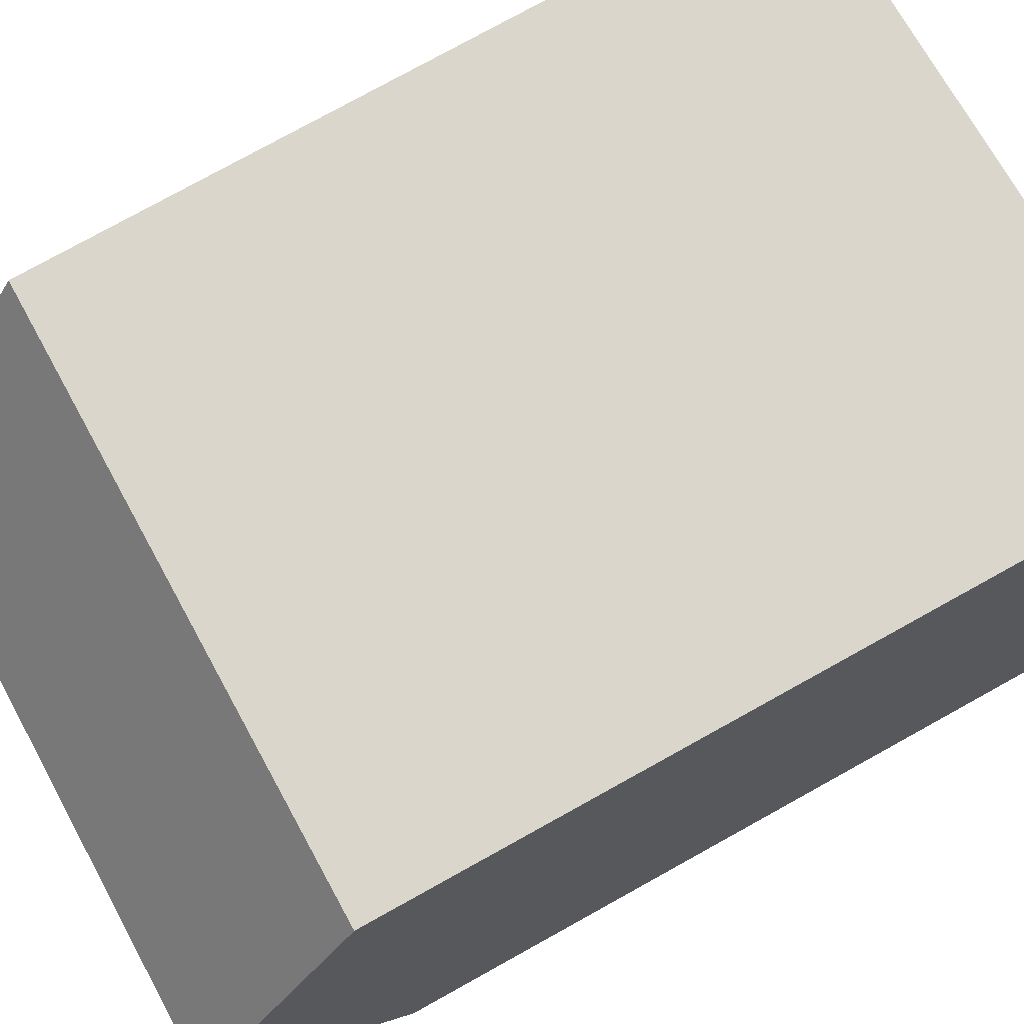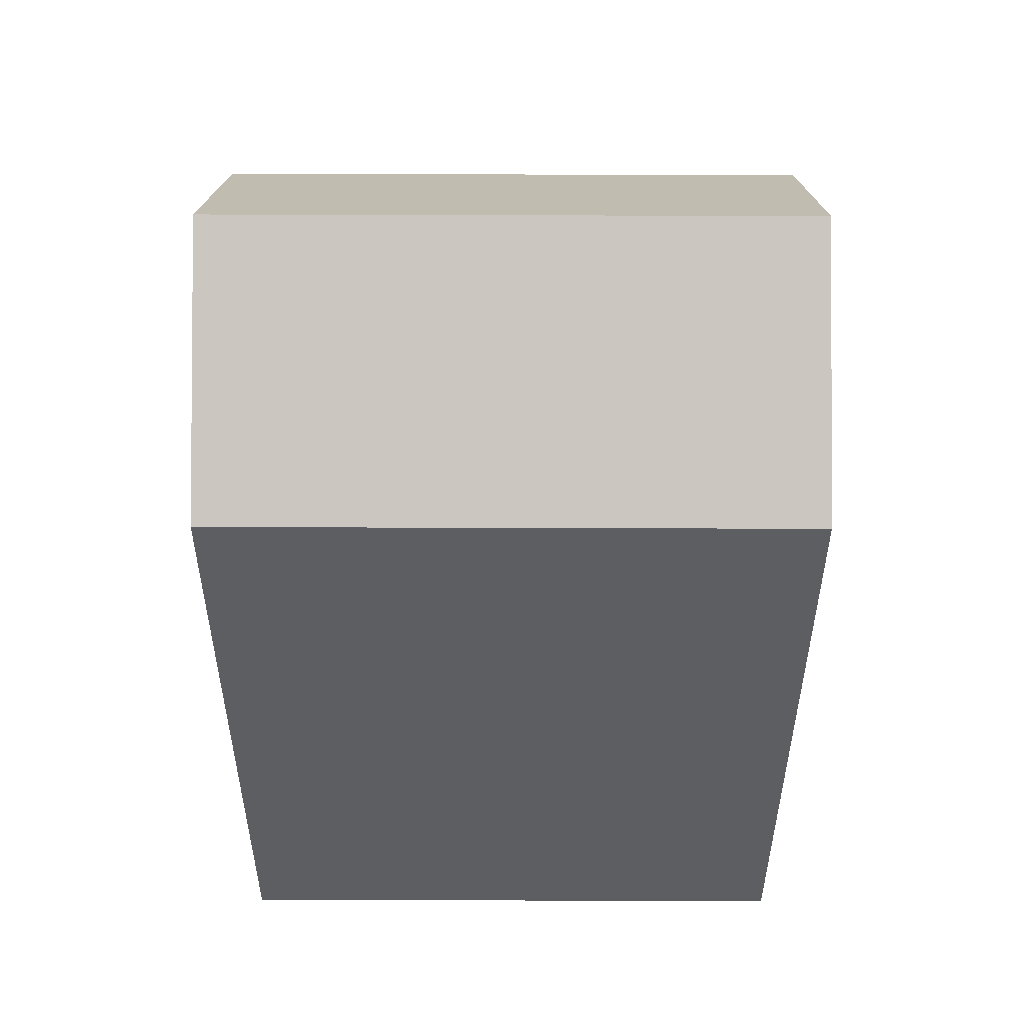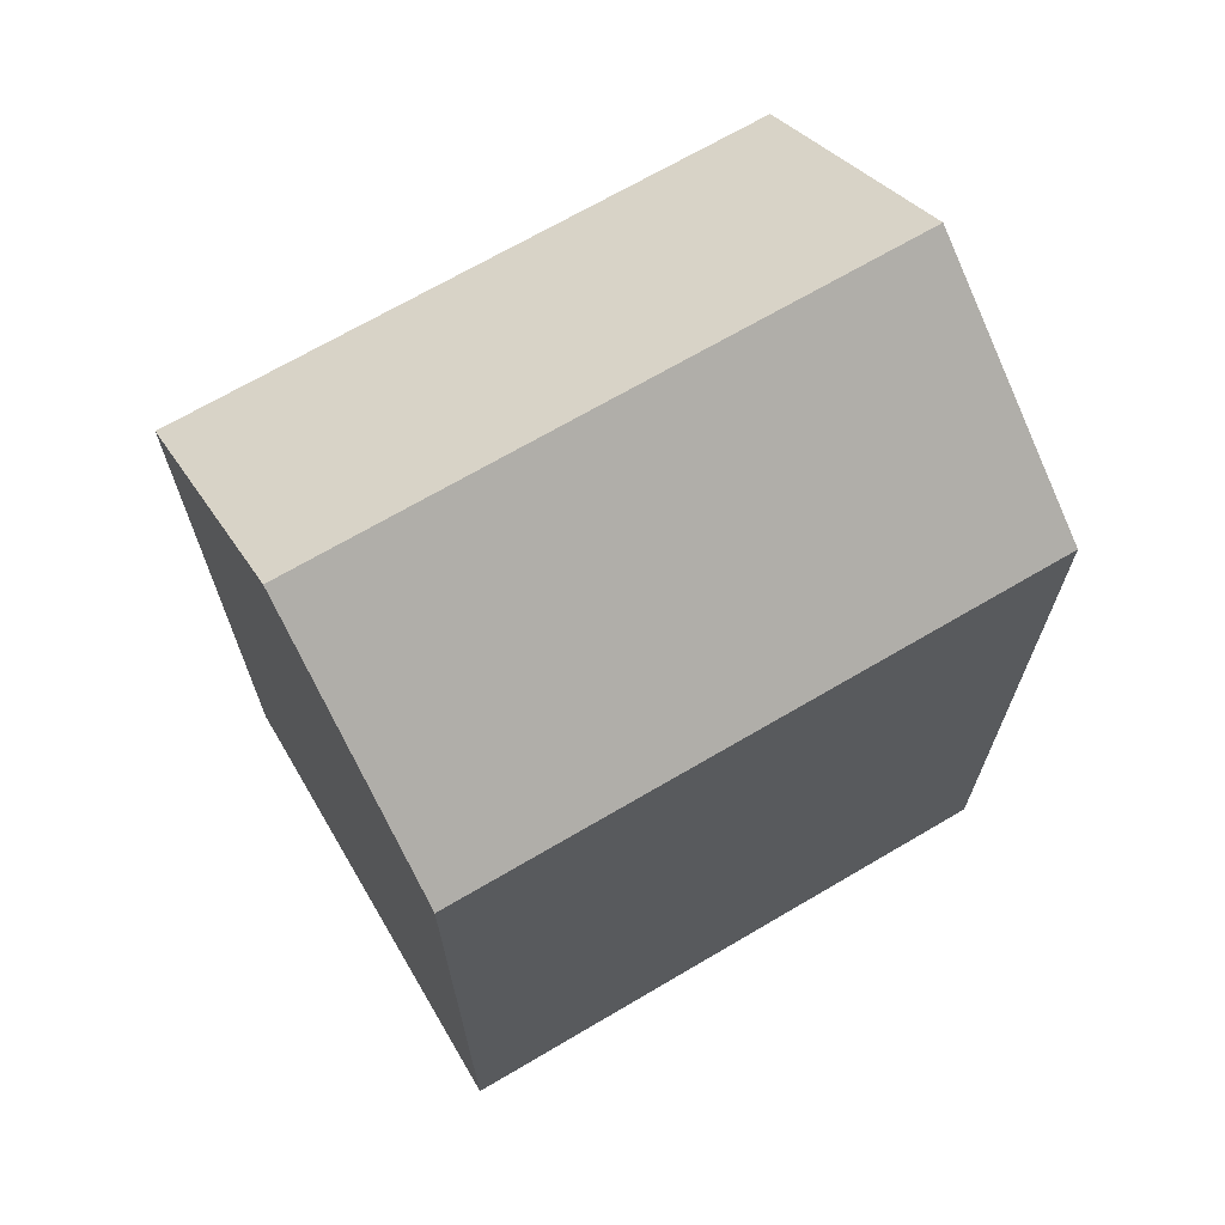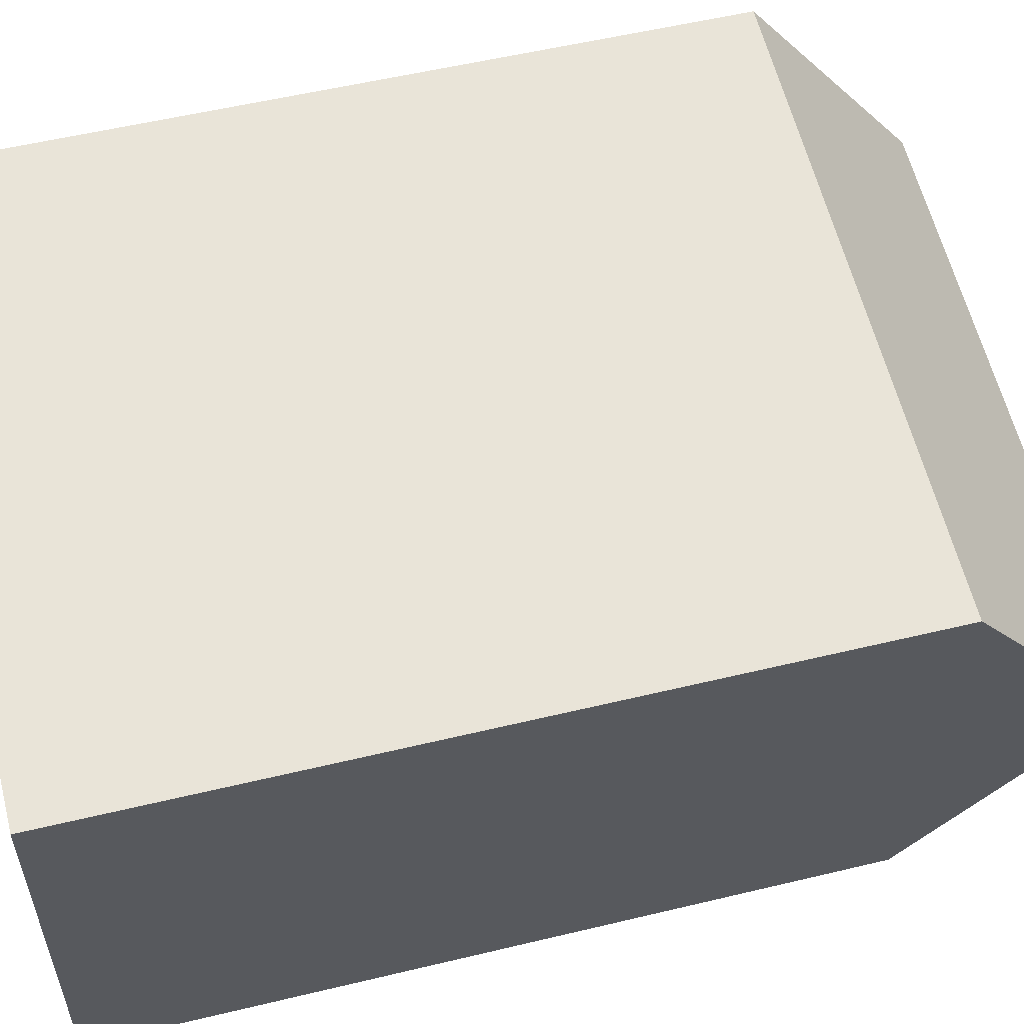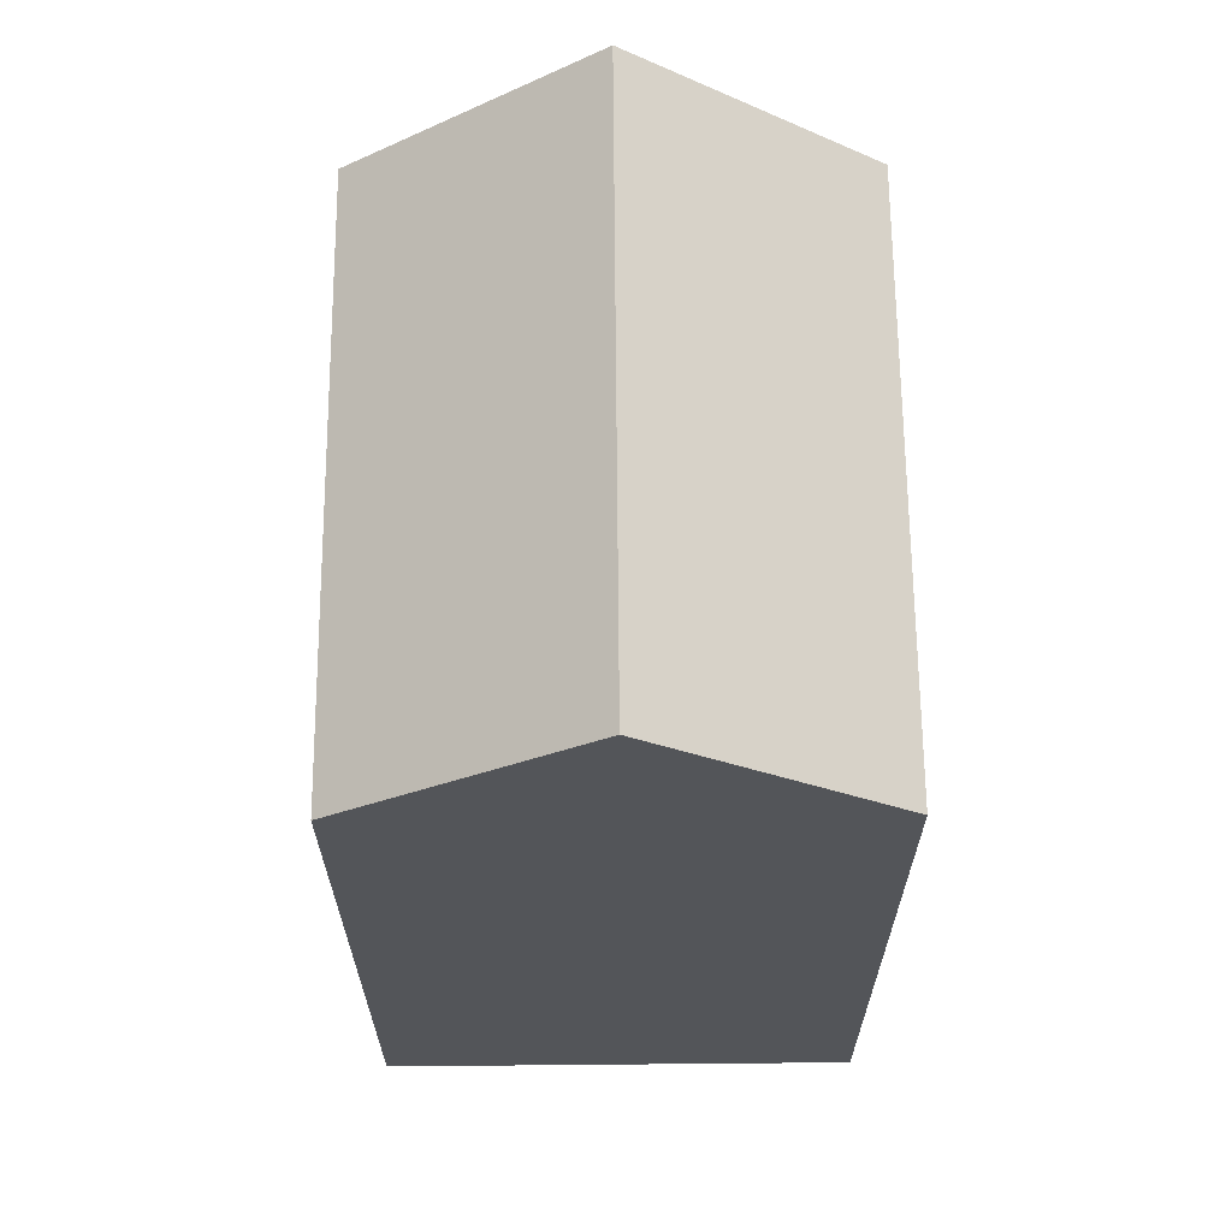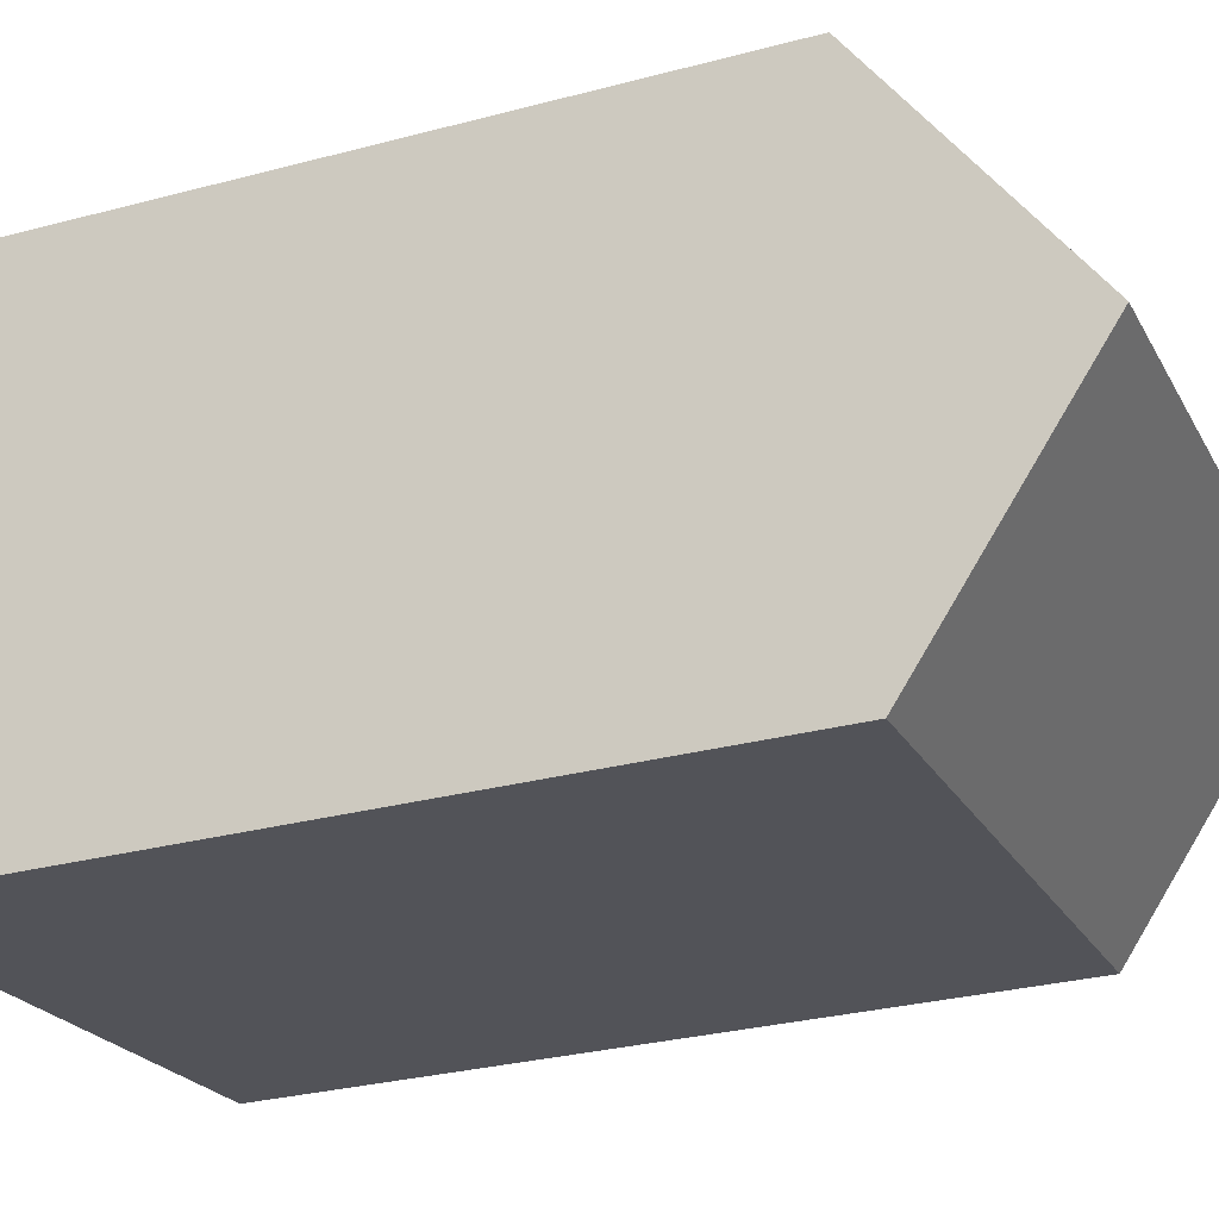
<metadata>
{"format":"obj","ext":"obj","renderer":"f3d","projection":"perspective","resolution":1024,"background":"white","views":[{"elev":78.7,"azim":-118.9,"up":"+Z"},{"elev":52.1,"azim":-172.8,"up":"+Y"},{"elev":69.0,"azim":156.5,"up":"+Y"},{"elev":54.1,"azim":75.6,"up":"+Z"},{"elev":65.5,"azim":96.5,"up":"+Y"},{"elev":-29.4,"azim":111.5,"up":"+Z"}]}
</metadata>
<code>
v  1.425 17.99 11.56
v  0 0 0
v  1.425 -7.079e-16 11.56
v  0.0003841 17.99 -0.0005701
v  0.7129 22.21 5.78
v  14.55 1.093e-16 -1.785
v  14.55 17.99 -1.786
v  15.98 -5.986e-16 9.775
v  15.98 17.99 9.775
v  15.27 22.21 3.994
g defaultobject
f 1 2 3
f 2 1 4
f 4 1 5
f 4 6 2
f 6 4 7
f 7 8 6
f 8 7 9
f 9 7 10
f 8 1 3
f 1 8 9
f 7 5 10
f 5 7 4
f 10 1 9
f 1 10 5
f 6 3 2
f 3 6 8

</code>
